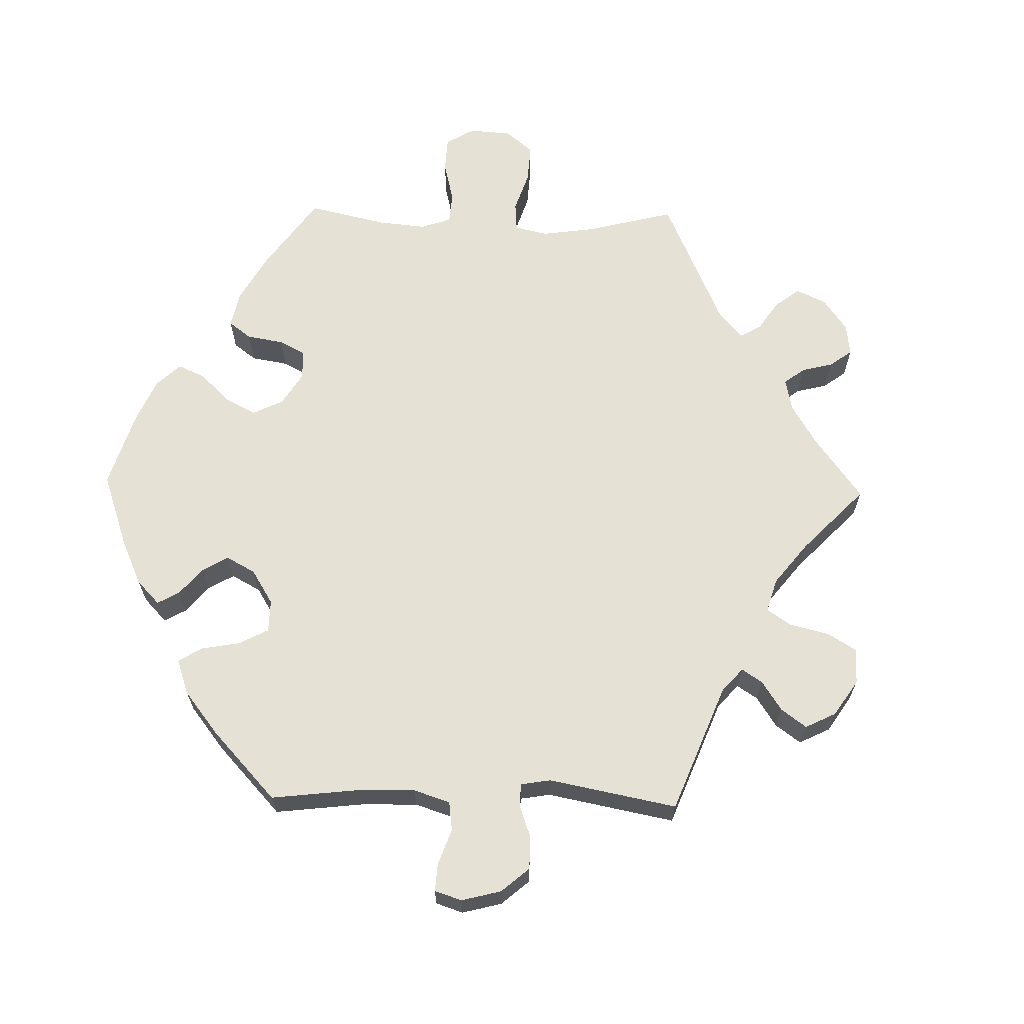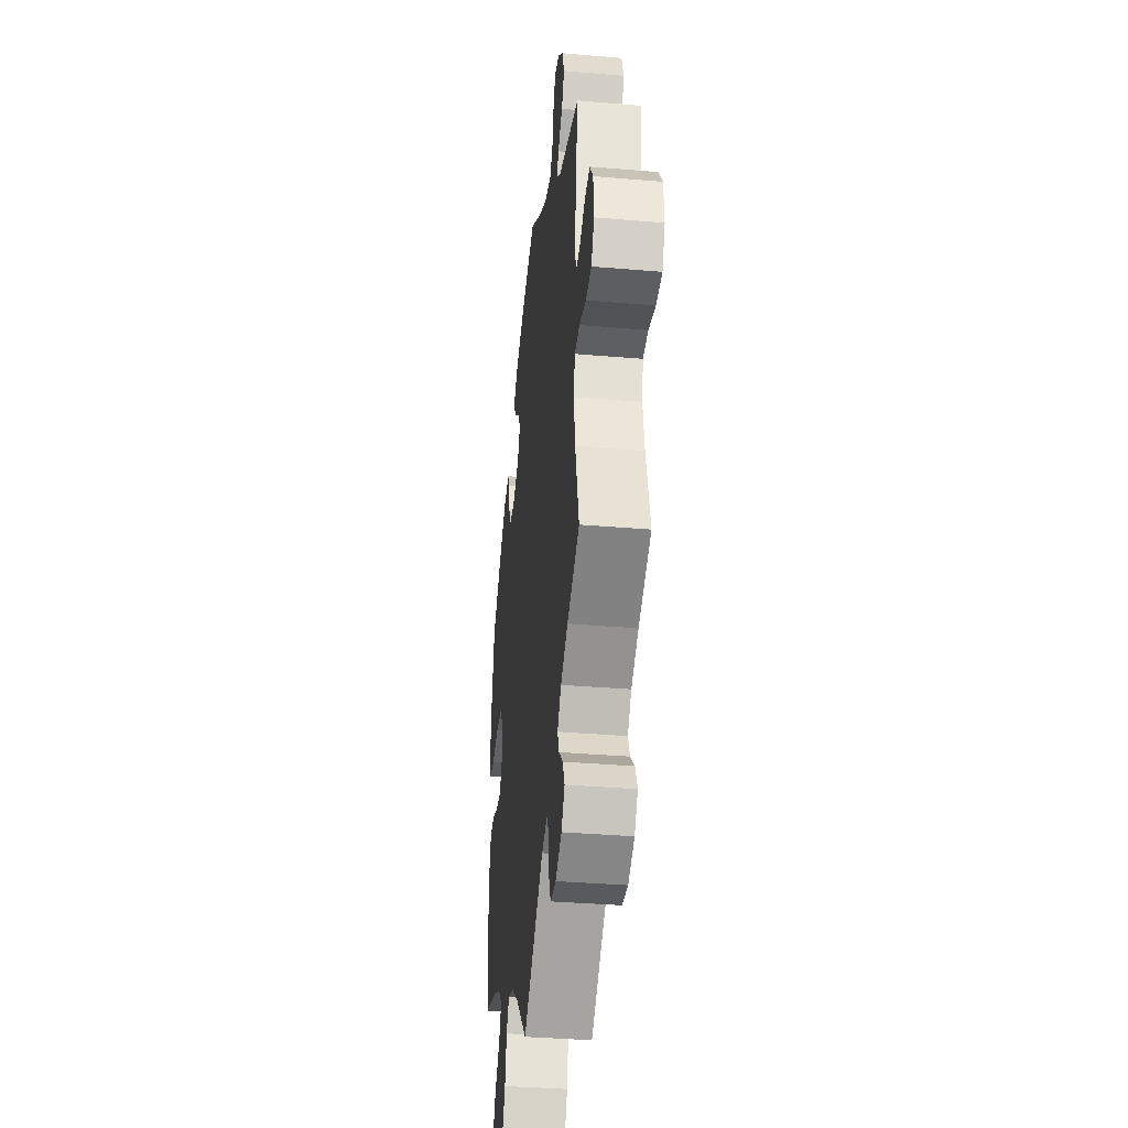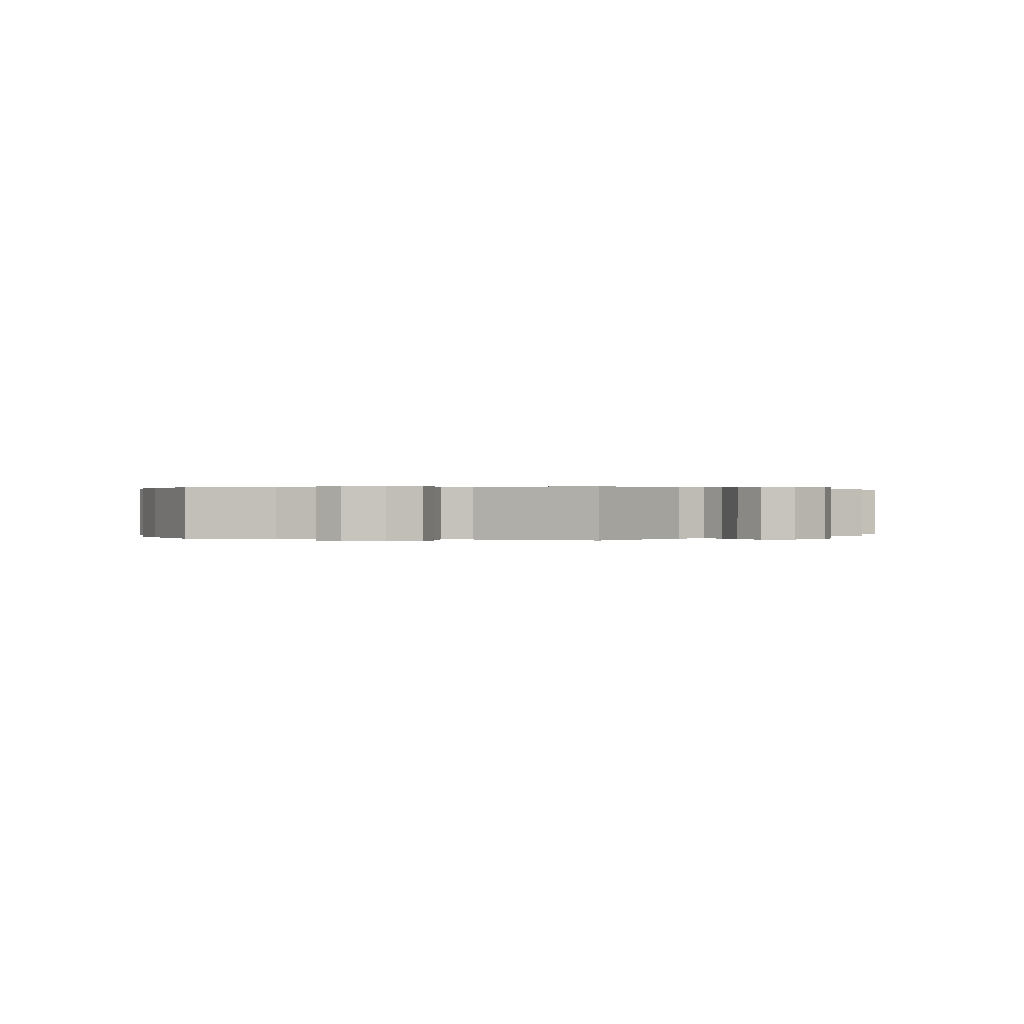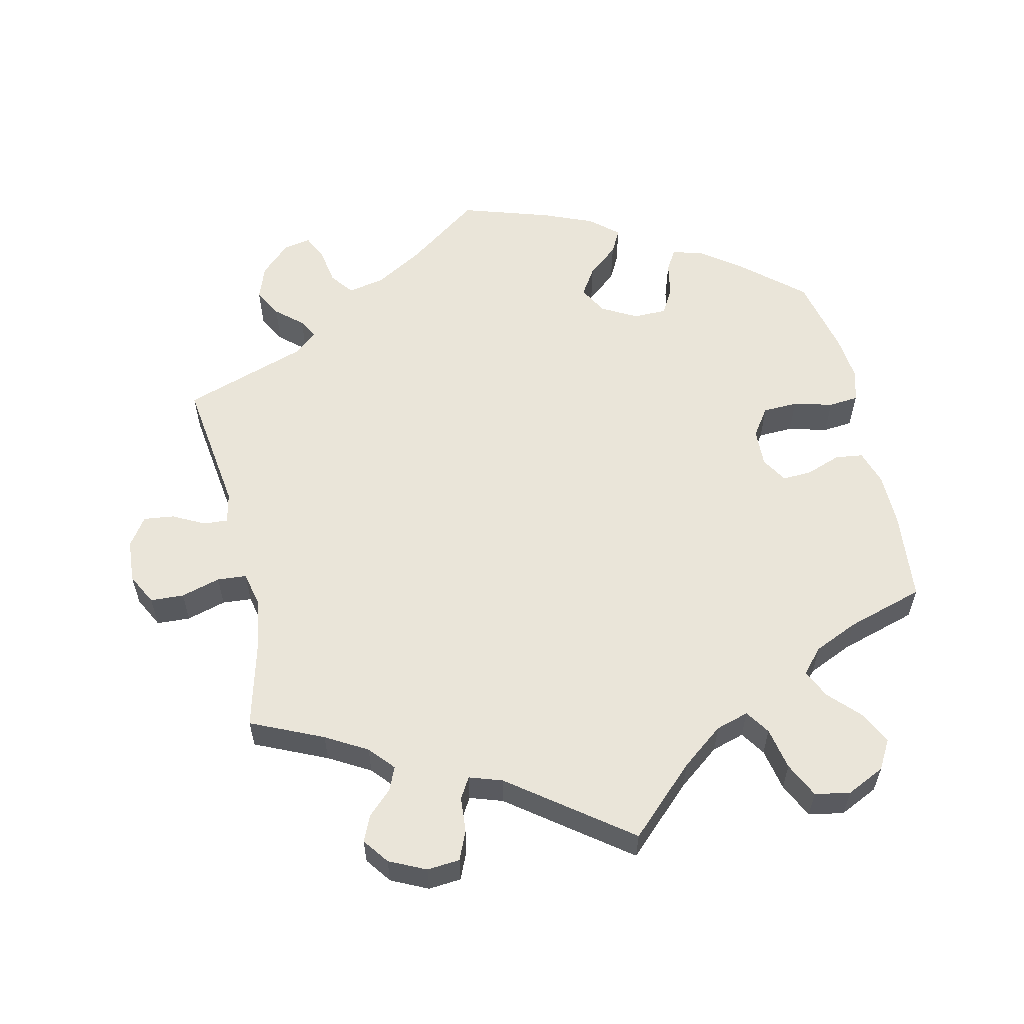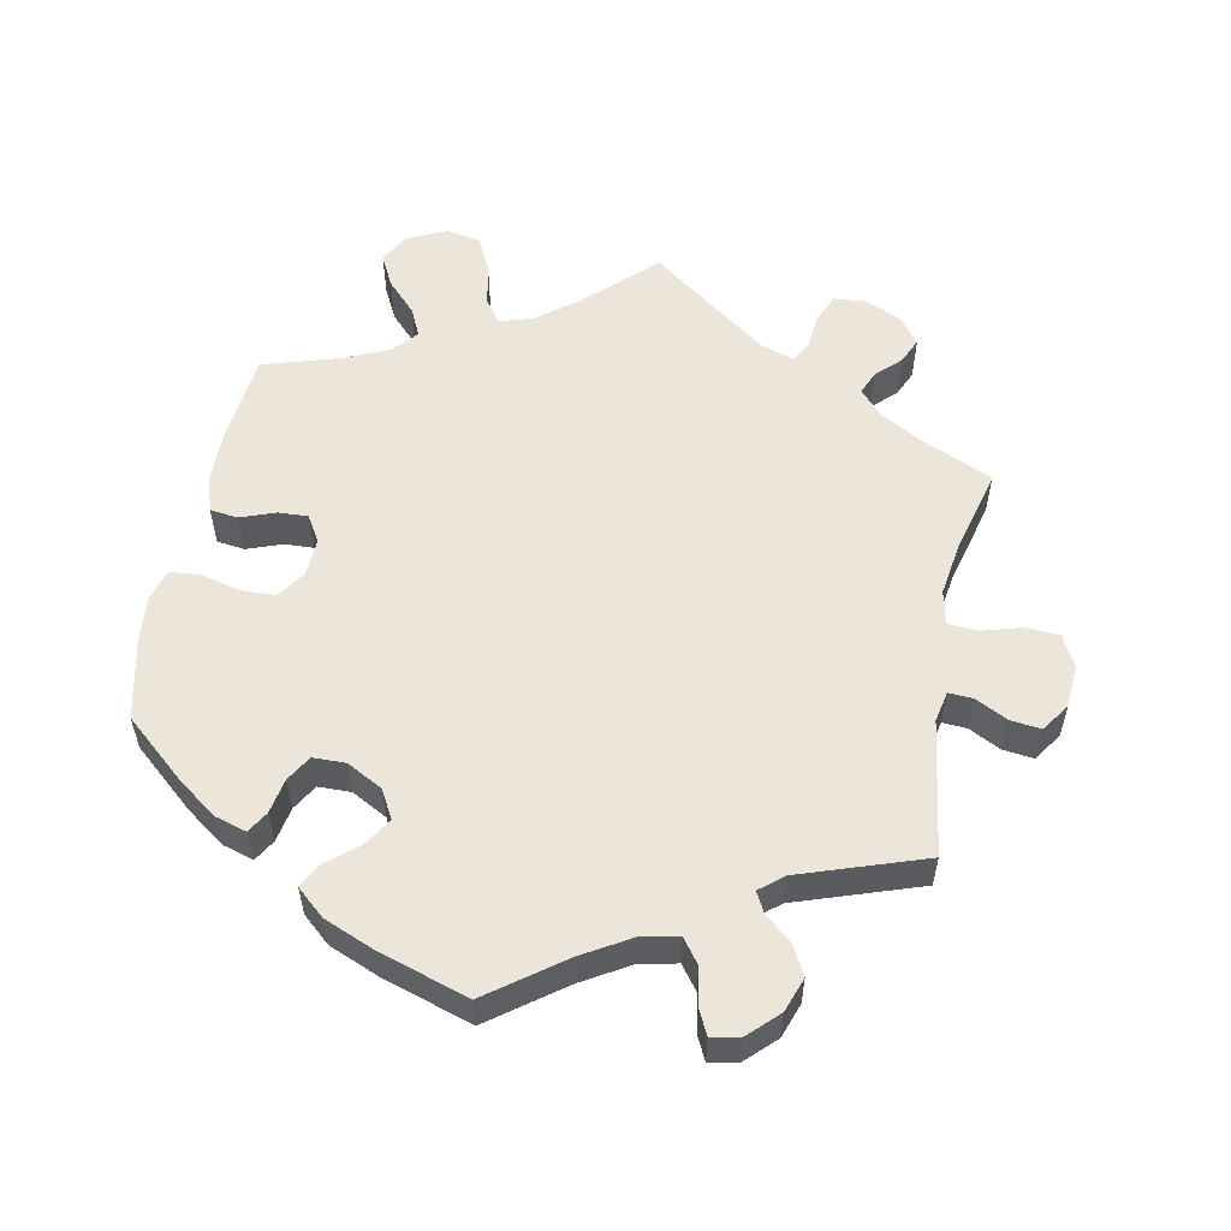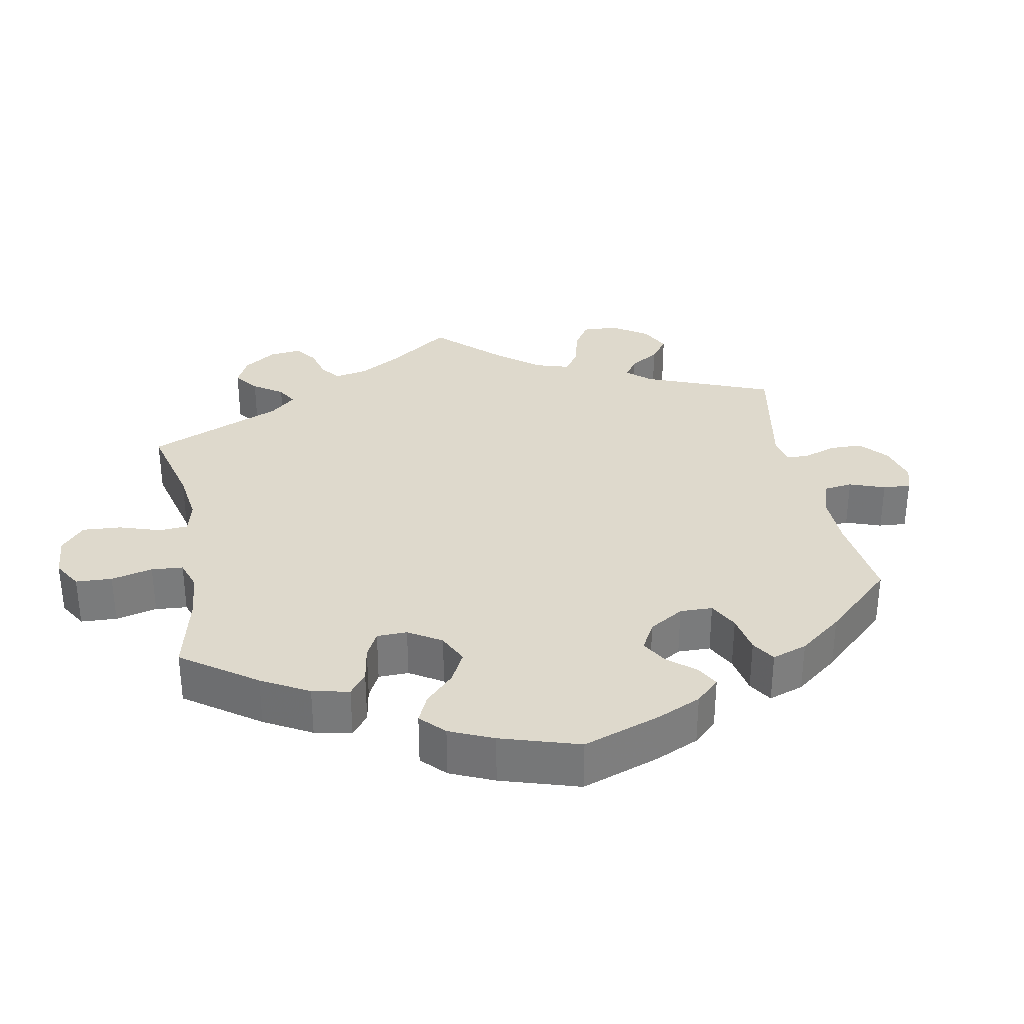
<metadata>
{"format":"obj","ext":"obj","renderer":"f3d","projection":"perspective","resolution":1024,"background":"white","views":[{"elev":65.0,"azim":31.2,"up":"+Y"},{"elev":-36.7,"azim":83.7,"up":"+Z"},{"elev":0.2,"azim":45.0,"up":"+Y"},{"elev":57.9,"azim":167.5,"up":"+Y"},{"elev":55.6,"azim":11.2,"up":"+Y"},{"elev":32.1,"azim":-70.9,"up":"+Y"}]}
</metadata>
<code>
v -0.413 0.07 0.364
v -0.359 0.07 0.403
v -0.315 0.07 0.416
v -0.297 0.07 0.386
v -0.288 0.07 0.337
v -0.267 0.07 0.301
v -0.221 0.07 0.3
v -0.171 0.07 0.327
v -0.149 0.07 0.367
v -0.174 0.07 0.406
v -0.217 0.07 0.442
v -0.235 0.07 0.476
v -0.196 0.07 0.51
v -0.125 0.07 0.539
v 0 0.07 0.578
v 0.103 0.07 0.502
v 0.169 0.07 0.463
v 0.221 0.07 0.452
v 0.246 0.07 0.485
v 0.255 0.07 0.537
v 0.272 0.07 0.572
v 0.311 0.07 0.564
v 0.352 0.07 0.524
v 0.369 0.07 0.476
v 0.347 0.07 0.436
v 0.31 0.07 0.404
v 0.295 0.07 0.376
v 0.328 0.07 0.349
v 0.501 0.07 0.29
v 0.474 0.07 0.1
v 0.483 0.07 0.057
v 0.517 0.07 0.059
v 0.562 0.07 0.082
v 0.605 0.07 0.087
v 0.632 0.07 0.047
v 0.636 0.07 -0.013
v 0.613 0.07 -0.057
v 0.566 0.07 -0.059
v 0.511 0.07 -0.043
v 0.47 0.07 -0.046
v 0.459 0.07 -0.094
v 0.47 0.07 -0.167
v 0.501 0.07 -0.289
v 0.4 0.07 -0.334
v 0.342 0.07 -0.367
v 0.311 0.07 -0.402
v 0.325 0.07 -0.435
v 0.358 0.07 -0.467
v 0.374 0.07 -0.503
v 0.347 0.07 -0.539
v 0.296 0.07 -0.563
v 0.25 0.07 -0.559
v 0.233 0.07 -0.519
v 0.229 0.07 -0.469
v 0.212 0.07 -0.44
v 0.166 0.07 -0.455
v 0 0.07 -0.578
v -0.093 0.07 -0.488
v -0.152 0.07 -0.442
v -0.198 0.07 -0.428
v -0.221 0.07 -0.462
v -0.233 0.07 -0.521
v -0.257 0.07 -0.57
v -0.306 0.07 -0.579
v -0.36 0.07 -0.553
v -0.383 0.07 -0.512
v -0.36 0.07 -0.467
v -0.319 0.07 -0.424
v -0.3 0.07 -0.384
v -0.33 0.07 -0.35
v -0.392 0.07 -0.322
v -0.5 0.07 -0.289
v -0.512 0.07 -0.163
v -0.511 0.07 -0.088
v -0.495 0.07 -0.038
v -0.456 0.07 -0.033
v -0.407 0.07 -0.051
v -0.366 0.07 -0.053
v -0.344 0.07 -0.017
v -0.346 0.07 0.037
v -0.373 0.07 0.076
v -0.422 0.07 0.078
v -0.477 0.07 0.064
v -0.519 0.07 0.068
v -0.532 0.07 0.112
v -0.525 0.07 0.178
v -0.5 0.07 0.289
v -0.413 0 0.364
v -0.359 0 0.403
v -0.315 0 0.416
v -0.297 0 0.386
v -0.288 0 0.337
v -0.267 0 0.301
v -0.221 0 0.3
v -0.171 0 0.327
v -0.149 0 0.367
v -0.174 0 0.406
v -0.217 0 0.442
v -0.235 0 0.476
v -0.196 0 0.51
v -0.125 0 0.539
v 0 0 0.578
v 0.103 0 0.502
v 0.169 0 0.463
v 0.221 0 0.452
v 0.246 0 0.485
v 0.255 0 0.537
v 0.272 0 0.572
v 0.311 0 0.564
v 0.352 0 0.524
v 0.369 0 0.476
v 0.347 0 0.436
v 0.31 0 0.404
v 0.295 0 0.376
v 0.328 0 0.349
v 0.501 0 0.29
v 0.474 0 0.1
v 0.483 0 0.057
v 0.517 0 0.059
v 0.562 0 0.082
v 0.605 0 0.087
v 0.632 0 0.047
v 0.636 0 -0.013
v 0.613 0 -0.057
v 0.566 0 -0.059
v 0.511 0 -0.043
v 0.47 0 -0.046
v 0.459 0 -0.094
v 0.47 0 -0.167
v 0.501 0 -0.289
v 0.4 0 -0.334
v 0.342 0 -0.367
v 0.311 0 -0.402
v 0.325 0 -0.435
v 0.358 0 -0.467
v 0.374 0 -0.503
v 0.347 0 -0.539
v 0.296 0 -0.563
v 0.25 0 -0.559
v 0.233 0 -0.519
v 0.229 0 -0.469
v 0.212 0 -0.44
v 0.166 0 -0.455
v 0 0 -0.578
v -0.093 0 -0.488
v -0.152 0 -0.442
v -0.198 0 -0.428
v -0.221 0 -0.462
v -0.233 0 -0.521
v -0.257 0 -0.57
v -0.306 0 -0.579
v -0.36 0 -0.553
v -0.383 0 -0.512
v -0.36 0 -0.467
v -0.319 0 -0.424
v -0.3 0 -0.384
v -0.33 0 -0.35
v -0.392 0 -0.322
v -0.5 0 -0.289
v -0.512 0 -0.163
v -0.511 0 -0.088
v -0.495 0 -0.038
v -0.456 0 -0.033
v -0.407 0 -0.051
v -0.366 0 -0.053
v -0.344 0 -0.017
v -0.346 0 0.037
v -0.373 0 0.076
v -0.422 0 0.078
v -0.477 0 0.064
v -0.519 0 0.068
v -0.532 0 0.112
v -0.525 0 0.178
v -0.5 0 0.289
f 82 83 84 85
f 81 82 85 86
f 74 75 76 77
f 74 77 78
f 71 72 73 74
f 70 71 74 78
f 69 70 78 79
f 65 66 67 68
f 65 68 69
f 64 65 69
f 61 62 63 64
f 60 61 64 69
f 59 60 69 79
f 56 57 58
f 55 56 58 59
f 51 52 53 54
f 51 54 55
f 50 51 55
f 47 48 49 50
f 46 47 50 55
f 45 46 55 59
f 42 43 44
f 41 42 44 45
f 40 41 45 59
f 36 37 38 39
f 36 39 40
f 35 36 40
f 32 33 34 35
f 31 32 35 40
f 30 31 40 59
f 28 29 30 59
f 23 24 25 26
f 23 26 27
f 22 23 27
f 19 20 21 22
f 18 19 22 27
f 17 18 27
f 16 17 27 28
f 14 15 16
f 10 11 12 13
f 9 10 13 14
f 2 3 4 5
f 2 5 6
f 1 2 6
f 81 86 87 1
f 28 59 79 80
f 9 14 16 28
f 8 9 28
f 7 8 28 80
f 6 7 80 81
f 1 6 81
f 172 171 170 169
f 173 172 169 168
f 164 163 162 161
f 165 164 161
f 161 160 159 158
f 165 161 158 157
f 166 165 157 156
f 155 154 153 152
f 156 155 152
f 156 152 151
f 151 150 149 148
f 156 151 148 147
f 166 156 147 146
f 145 144 143
f 146 145 143 142
f 141 140 139 138
f 142 141 138
f 142 138 137
f 137 136 135 134
f 142 137 134 133
f 146 142 133 132
f 131 130 129
f 132 131 129 128
f 146 132 128 127
f 126 125 124 123
f 127 126 123
f 127 123 122
f 122 121 120 119
f 127 122 119 118
f 146 127 118 117
f 146 117 116 115
f 113 112 111 110
f 114 113 110
f 114 110 109
f 109 108 107 106
f 114 109 106 105
f 114 105 104
f 115 114 104 103
f 103 102 101
f 100 99 98 97
f 101 100 97 96
f 92 91 90 89
f 93 92 89
f 93 89 88
f 88 174 173 168
f 167 166 146 115
f 115 103 101 96
f 115 96 95
f 167 115 95 94
f 168 167 94 93
f 168 93 88
f 1 88 89 2
f 2 89 90 3
f 3 90 91 4
f 4 91 92 5
f 5 92 93 6
f 6 93 94 7
f 7 94 95 8
f 8 95 96 9
f 9 96 97 10
f 10 97 98 11
f 11 98 99 12
f 12 99 100 13
f 13 100 101 14
f 14 101 102 15
f 15 102 103 16
f 16 103 104 17
f 17 104 105 18
f 18 105 106 19
f 19 106 107 20
f 20 107 108 21
f 21 108 109 22
f 22 109 110 23
f 23 110 111 24
f 24 111 112 25
f 25 112 113 26
f 26 113 114 27
f 27 114 115 28
f 28 115 116 29
f 29 116 117 30
f 30 117 118 31
f 31 118 119 32
f 32 119 120 33
f 33 120 121 34
f 34 121 122 35
f 35 122 123 36
f 36 123 124 37
f 37 124 125 38
f 38 125 126 39
f 39 126 127 40
f 40 127 128 41
f 41 128 129 42
f 42 129 130 43
f 43 130 131 44
f 44 131 132 45
f 45 132 133 46
f 46 133 134 47
f 47 134 135 48
f 48 135 136 49
f 49 136 137 50
f 50 137 138 51
f 51 138 139 52
f 52 139 140 53
f 53 140 141 54
f 54 141 142 55
f 55 142 143 56
f 56 143 144 57
f 57 144 145 58
f 58 145 146 59
f 59 146 147 60
f 60 147 148 61
f 61 148 149 62
f 62 149 150 63
f 63 150 151 64
f 64 151 152 65
f 65 152 153 66
f 66 153 154 67
f 67 154 155 68
f 68 155 156 69
f 69 156 157 70
f 70 157 158 71
f 71 158 159 72
f 72 159 160 73
f 73 160 161 74
f 74 161 162 75
f 75 162 163 76
f 76 163 164 77
f 77 164 165 78
f 78 165 166 79
f 79 166 167 80
f 80 167 168 81
f 81 168 169 82
f 82 169 170 83
f 83 170 171 84
f 84 171 172 85
f 85 172 173 86
f 86 173 174 87
f 87 174 88 1

</code>
